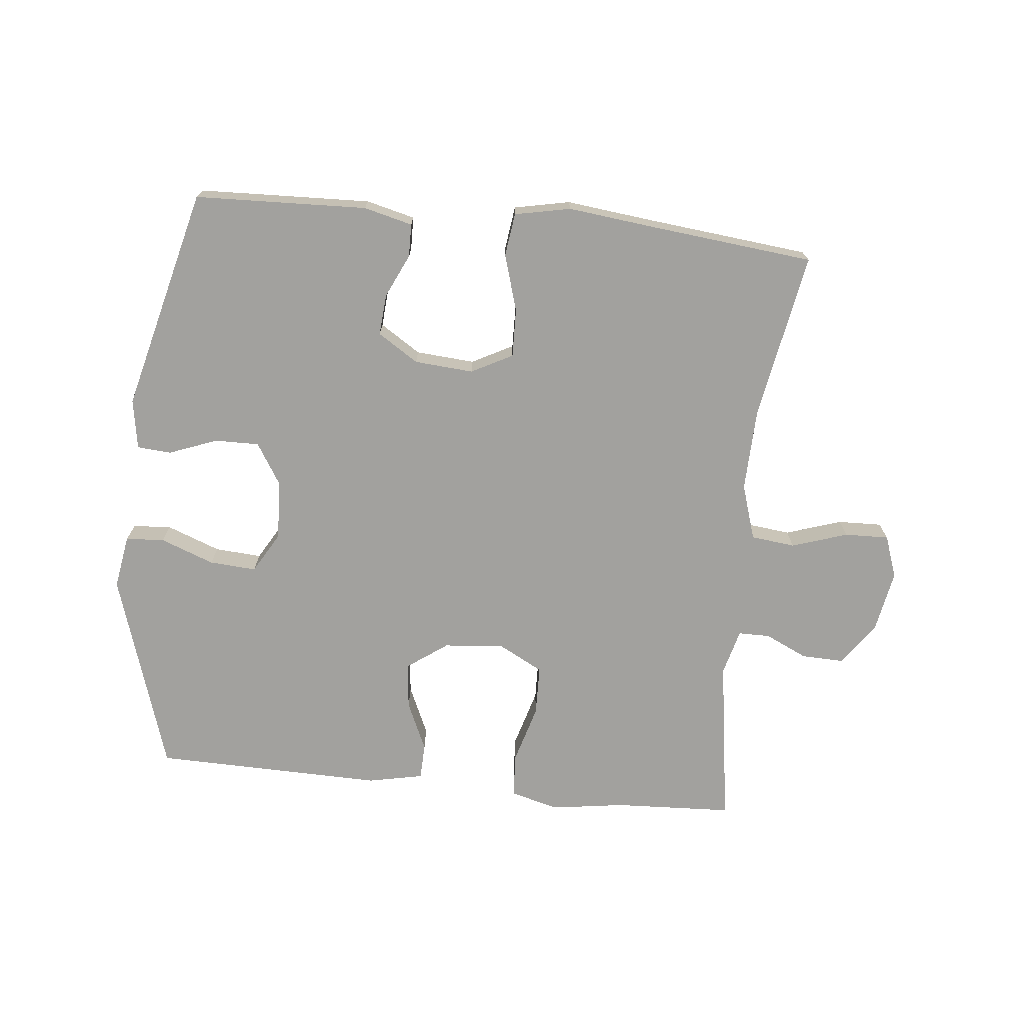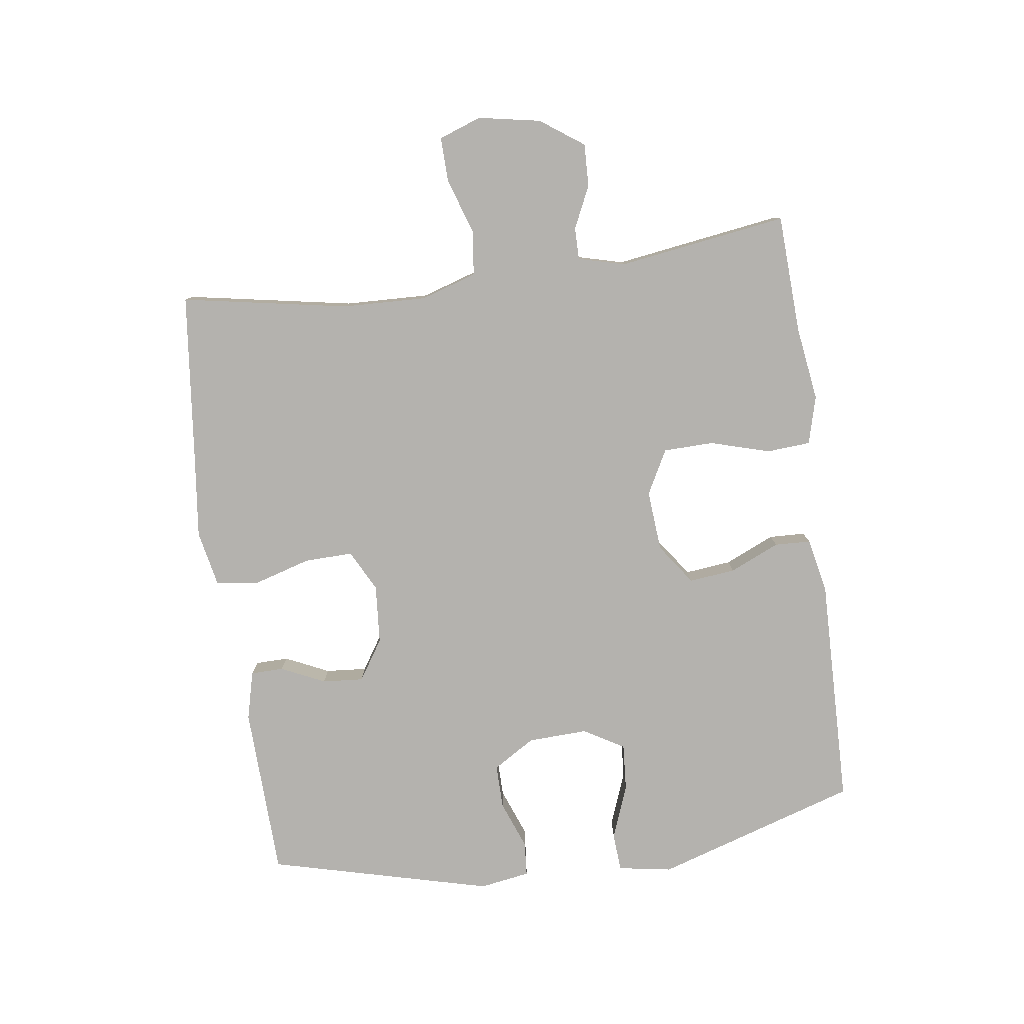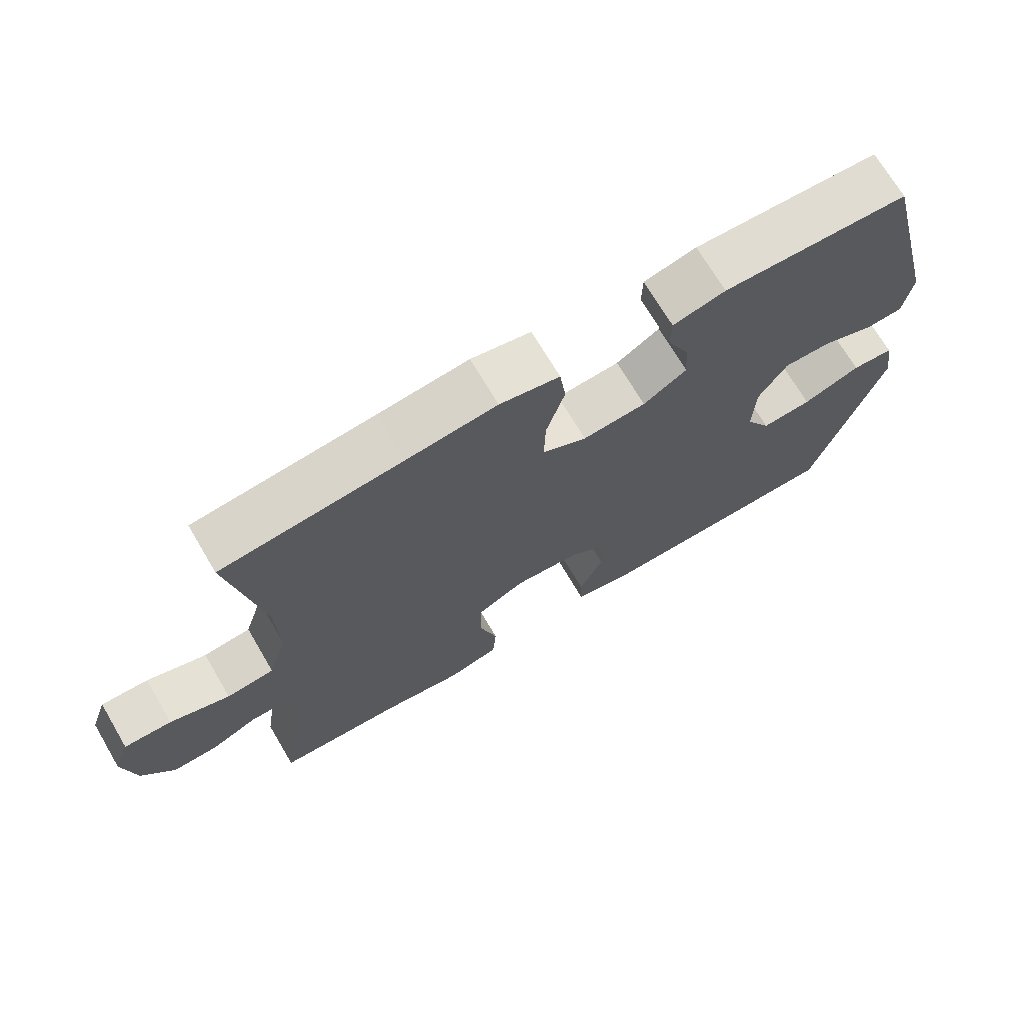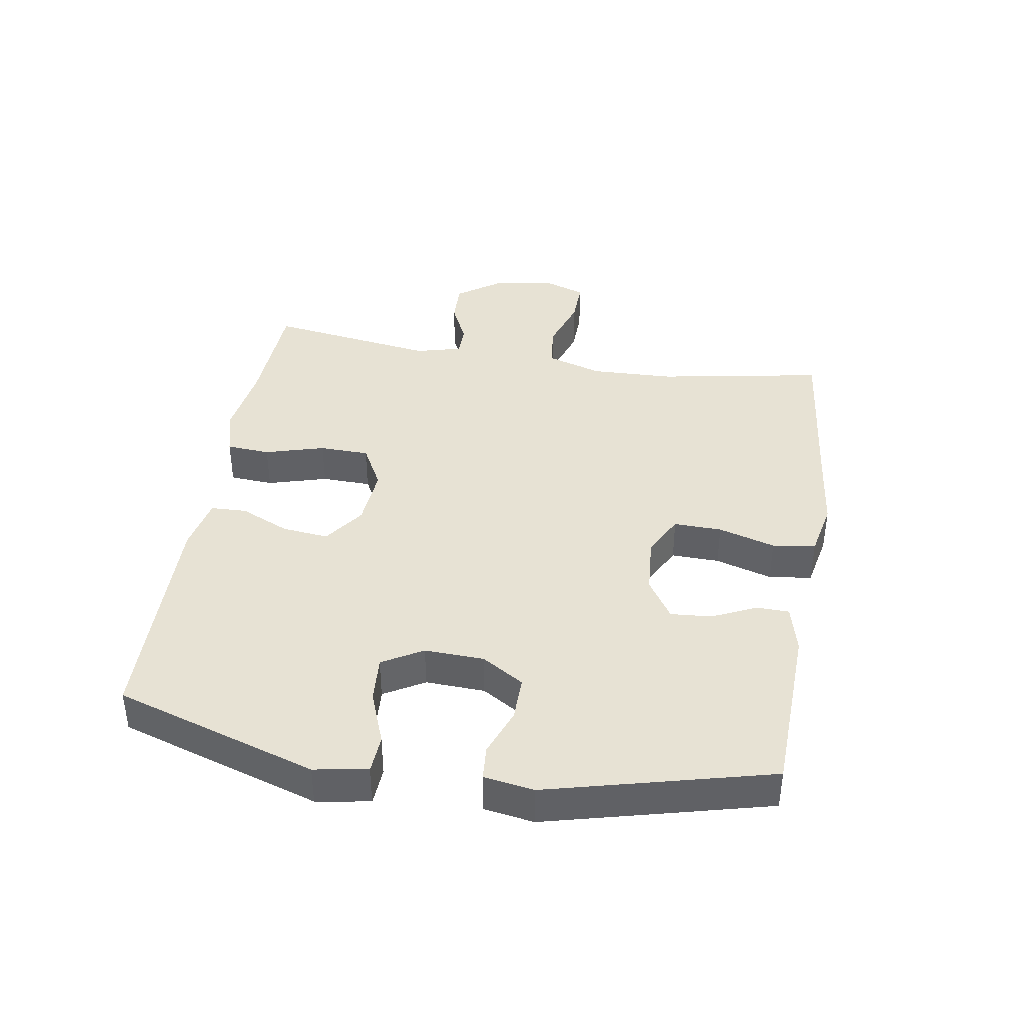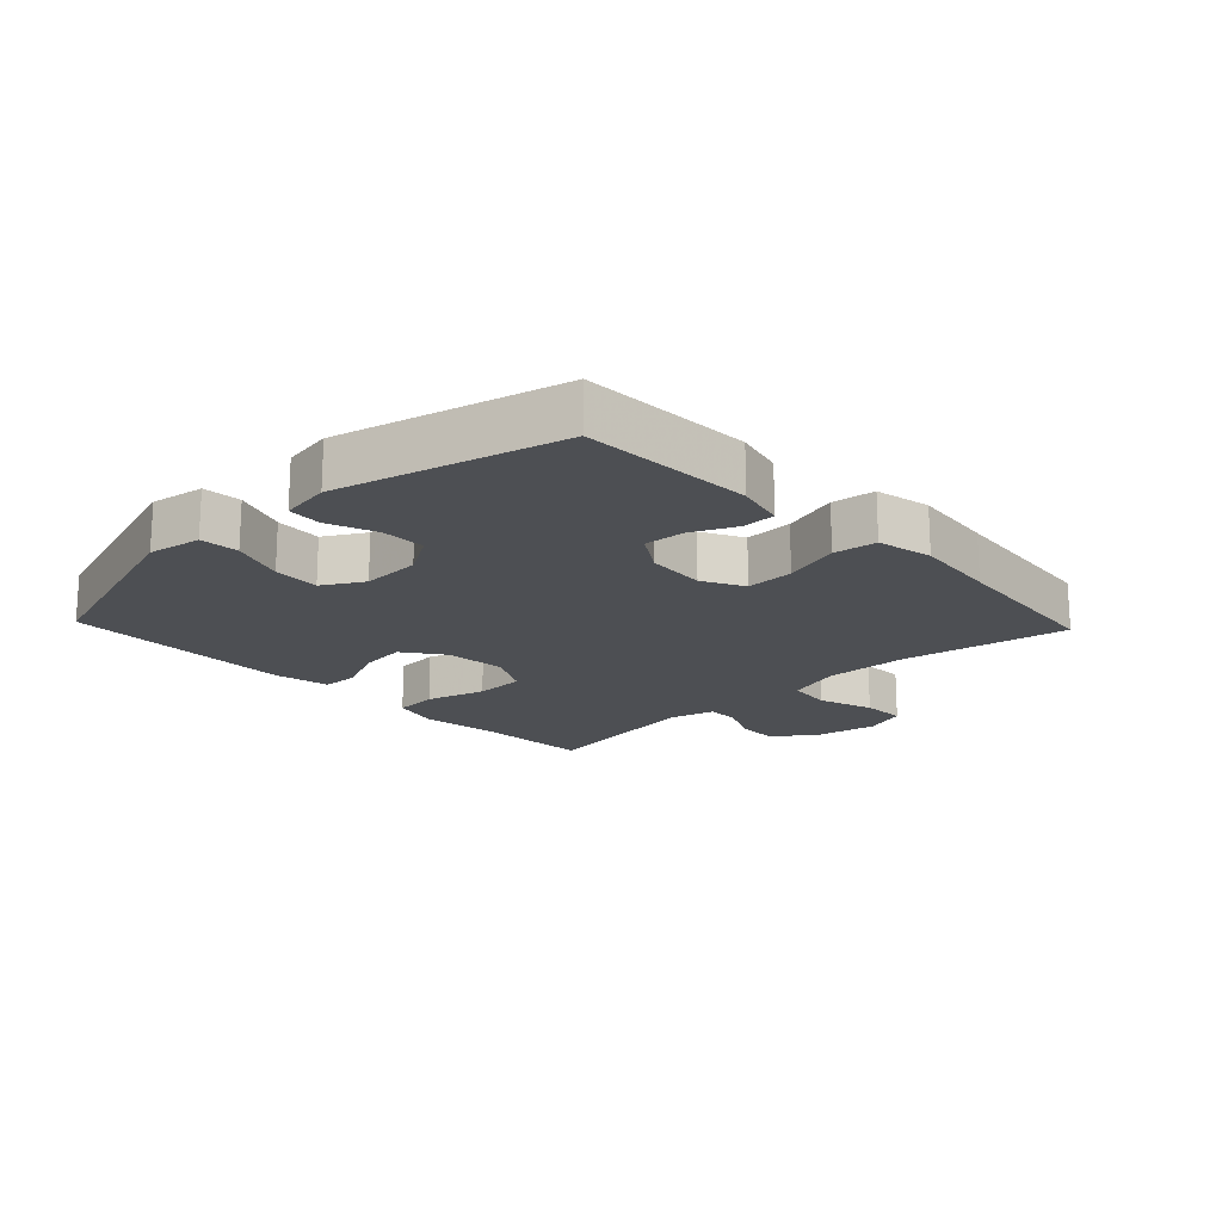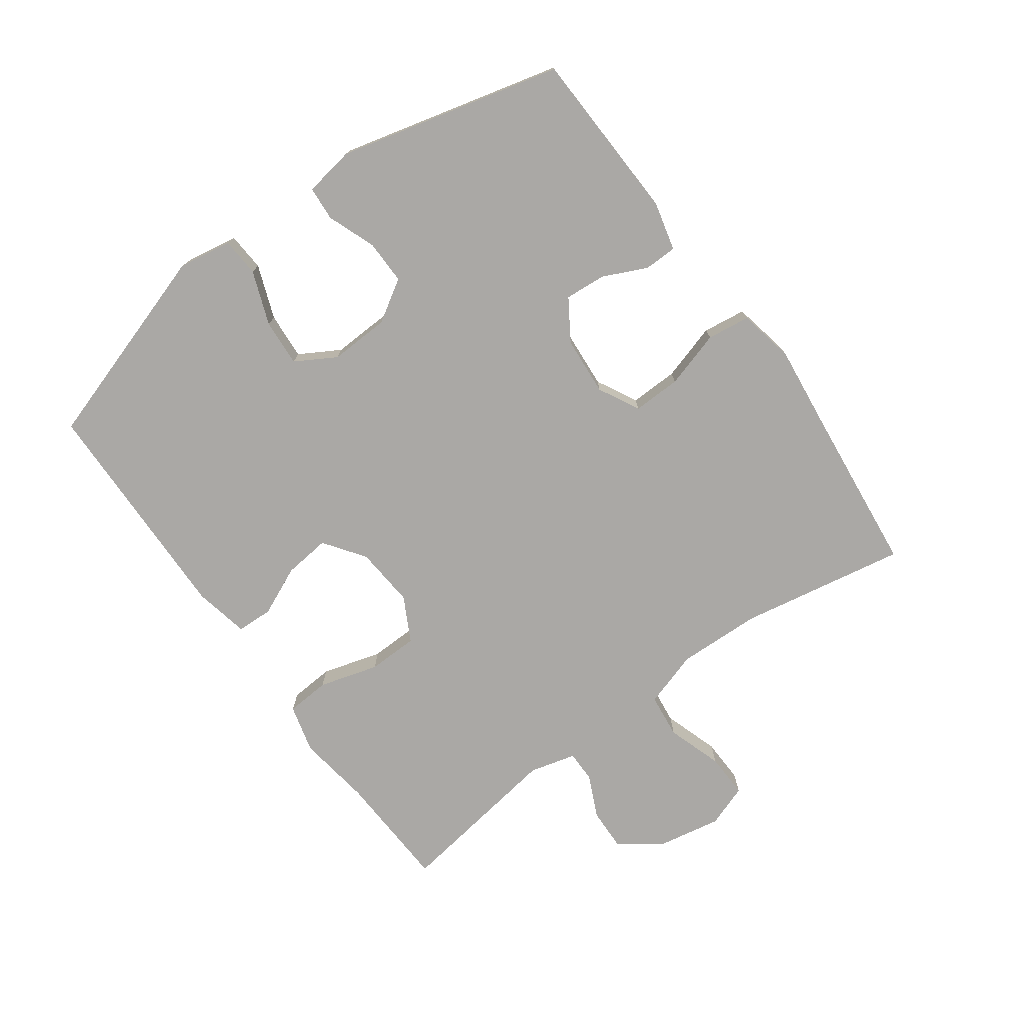
<metadata>
{"format":"obj","ext":"obj","renderer":"f3d","projection":"perspective","resolution":1024,"background":"white","views":[{"elev":-72.1,"azim":-5.9,"up":"+Y"},{"elev":-79.8,"azim":97.7,"up":"+Y"},{"elev":70.5,"azim":149.5,"up":"+Z"},{"elev":40.0,"azim":-80.8,"up":"+Y"},{"elev":-18.0,"azim":-46.5,"up":"+Y"},{"elev":-75.2,"azim":-54.1,"up":"+Y"}]}
</metadata>
<code>
v 0.5 0.07 0.5
v 0.453 0.07 0.237
v 0.449 0.07 0.105
v 0.477 0.07 0.017
v 0.547 0.07 0.009
v 0.635 0.07 0.038
v 0.705 0.07 0.04
v 0.729 0.07 -0.027
v 0.711 0.07 -0.125
v 0.663 0.07 -0.193
v 0.596 0.07 -0.191
v 0.529 0.07 -0.16
v 0.479 0.07 -0.16
v 0.46 0.07 -0.233
v 0.5 0.07 -0.5
v 0.313 0.07 -0.509
v 0.196 0.07 -0.526
v 0.12 0.07 -0.506
v 0.115 0.07 -0.437
v 0.142 0.07 -0.343
v 0.14 0.07 -0.264
v 0.07 0.07 -0.227
v -0.026 0.07 -0.235
v -0.09 0.07 -0.281
v -0.082 0.07 -0.354
v -0.047 0.07 -0.432
v -0.049 0.07 -0.489
v -0.136 0.07 -0.507
v -0.5 0.07 -0.5
v -0.602 0.07 -0.181
v -0.588 0.07 -0.096
v -0.527 0.07 -0.092
v -0.442 0.07 -0.124
v -0.368 0.07 -0.129
v -0.331 0.07 -0.065
v -0.335 0.07 0.029
v -0.376 0.07 0.095
v -0.446 0.07 0.094
v -0.522 0.07 0.065
v -0.576 0.07 0.069
v -0.589 0.07 0.148
v -0.5 0.07 0.5
v -0.228 0.07 0.51
v -0.151 0.07 0.491
v -0.15 0.07 0.439
v -0.182 0.07 0.37
v -0.187 0.07 0.305
v -0.123 0.07 0.264
v -0.03 0.07 0.257
v 0.035 0.07 0.291
v 0.033 0.07 0.367
v 0.006 0.07 0.457
v 0.015 0.07 0.525
v 0.103 0.07 0.543
v 0.235 0.07 0.528
v 0.5 0 0.5
v 0.453 0 0.237
v 0.449 0 0.105
v 0.477 0 0.017
v 0.547 0 0.009
v 0.635 0 0.038
v 0.705 0 0.04
v 0.729 0 -0.027
v 0.711 0 -0.125
v 0.663 0 -0.193
v 0.596 0 -0.191
v 0.529 0 -0.16
v 0.479 0 -0.16
v 0.46 0 -0.233
v 0.5 0 -0.5
v 0.313 0 -0.509
v 0.196 0 -0.526
v 0.12 0 -0.506
v 0.115 0 -0.437
v 0.142 0 -0.343
v 0.14 0 -0.264
v 0.07 0 -0.227
v -0.026 0 -0.235
v -0.09 0 -0.281
v -0.082 0 -0.354
v -0.047 0 -0.432
v -0.049 0 -0.489
v -0.136 0 -0.507
v -0.5 0 -0.5
v -0.602 0 -0.181
v -0.588 0 -0.096
v -0.527 0 -0.092
v -0.442 0 -0.124
v -0.368 0 -0.129
v -0.331 0 -0.065
v -0.335 0 0.029
v -0.376 0 0.095
v -0.446 0 0.094
v -0.522 0 0.065
v -0.576 0 0.069
v -0.589 0 0.148
v -0.5 0 0.5
v -0.228 0 0.51
v -0.151 0 0.491
v -0.15 0 0.439
v -0.182 0 0.37
v -0.187 0 0.305
v -0.123 0 0.264
v -0.03 0 0.257
v 0.035 0 0.291
v 0.033 0 0.367
v 0.006 0 0.457
v 0.015 0 0.525
v 0.103 0 0.543
v 0.235 0 0.528
f 53 54 55
f 52 53 55
f 51 52 55
f 55 1 2
f 51 55 2
f 50 51 2
f 49 50 2 3
f 48 49 3 4
f 44 45 46
f 43 44 46
f 42 43 46
f 41 42 46
f 40 41 46
f 39 40 46
f 38 39 46
f 37 38 46 47
f 36 37 47 48
f 31 32 33
f 30 31 33
f 29 30 33
f 28 29 33
f 27 28 33
f 26 27 33
f 25 26 33
f 24 25 33 34
f 23 24 34 35
f 18 19 20
f 17 18 20
f 16 17 20
f 16 20 21
f 15 16 21
f 14 15 21
f 13 14 21 22
f 10 11 12
f 9 10 12
f 8 9 12
f 7 8 12
f 6 7 12
f 5 6 12
f 4 5 12 13
f 35 36 48
f 23 35 48
f 22 23 48
f 13 22 48
f 4 13 48
f 110 109 108
f 110 108 107
f 110 107 106
f 57 56 110
f 57 110 106
f 57 106 105
f 58 57 105 104
f 59 58 104 103
f 101 100 99
f 101 99 98
f 101 98 97
f 101 97 96
f 101 96 95
f 101 95 94
f 101 94 93
f 102 101 93 92
f 103 102 92 91
f 88 87 86
f 88 86 85
f 88 85 84
f 88 84 83
f 88 83 82
f 88 82 81
f 88 81 80
f 89 88 80 79
f 90 89 79 78
f 75 74 73
f 75 73 72
f 75 72 71
f 76 75 71
f 76 71 70
f 76 70 69
f 77 76 69 68
f 67 66 65
f 67 65 64
f 67 64 63
f 67 63 62
f 67 62 61
f 67 61 60
f 68 67 60 59
f 103 91 90
f 103 90 78
f 103 78 77
f 103 77 68
f 103 68 59
f 1 56 57 2
f 2 57 58 3
f 3 58 59 4
f 4 59 60 5
f 5 60 61 6
f 6 61 62 7
f 7 62 63 8
f 8 63 64 9
f 9 64 65 10
f 10 65 66 11
f 11 66 67 12
f 12 67 68 13
f 13 68 69 14
f 14 69 70 15
f 15 70 71 16
f 16 71 72 17
f 17 72 73 18
f 18 73 74 19
f 19 74 75 20
f 20 75 76 21
f 21 76 77 22
f 22 77 78 23
f 23 78 79 24
f 24 79 80 25
f 25 80 81 26
f 26 81 82 27
f 27 82 83 28
f 28 83 84 29
f 29 84 85 30
f 30 85 86 31
f 31 86 87 32
f 32 87 88 33
f 33 88 89 34
f 34 89 90 35
f 35 90 91 36
f 36 91 92 37
f 37 92 93 38
f 38 93 94 39
f 39 94 95 40
f 40 95 96 41
f 41 96 97 42
f 42 97 98 43
f 43 98 99 44
f 44 99 100 45
f 45 100 101 46
f 46 101 102 47
f 47 102 103 48
f 48 103 104 49
f 49 104 105 50
f 50 105 106 51
f 51 106 107 52
f 52 107 108 53
f 53 108 109 54
f 54 109 110 55
f 55 110 56 1

</code>
